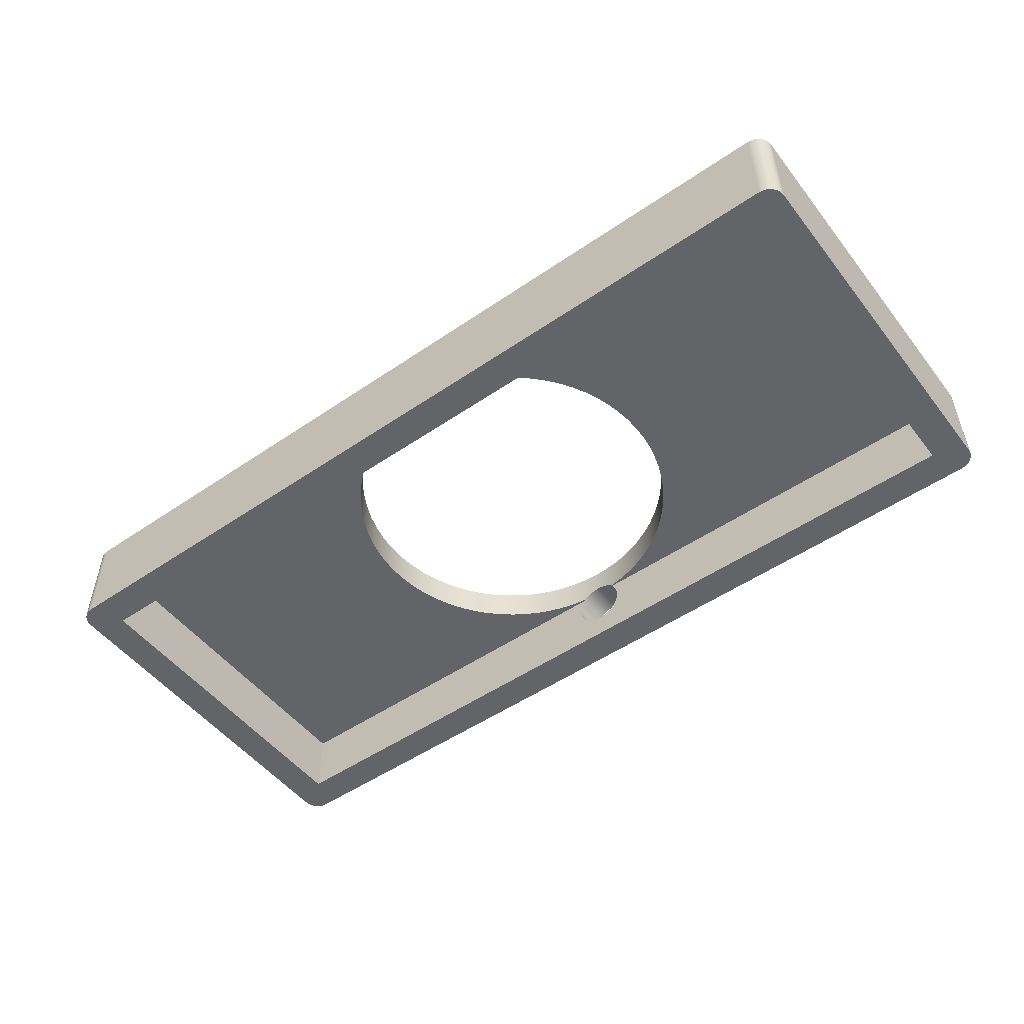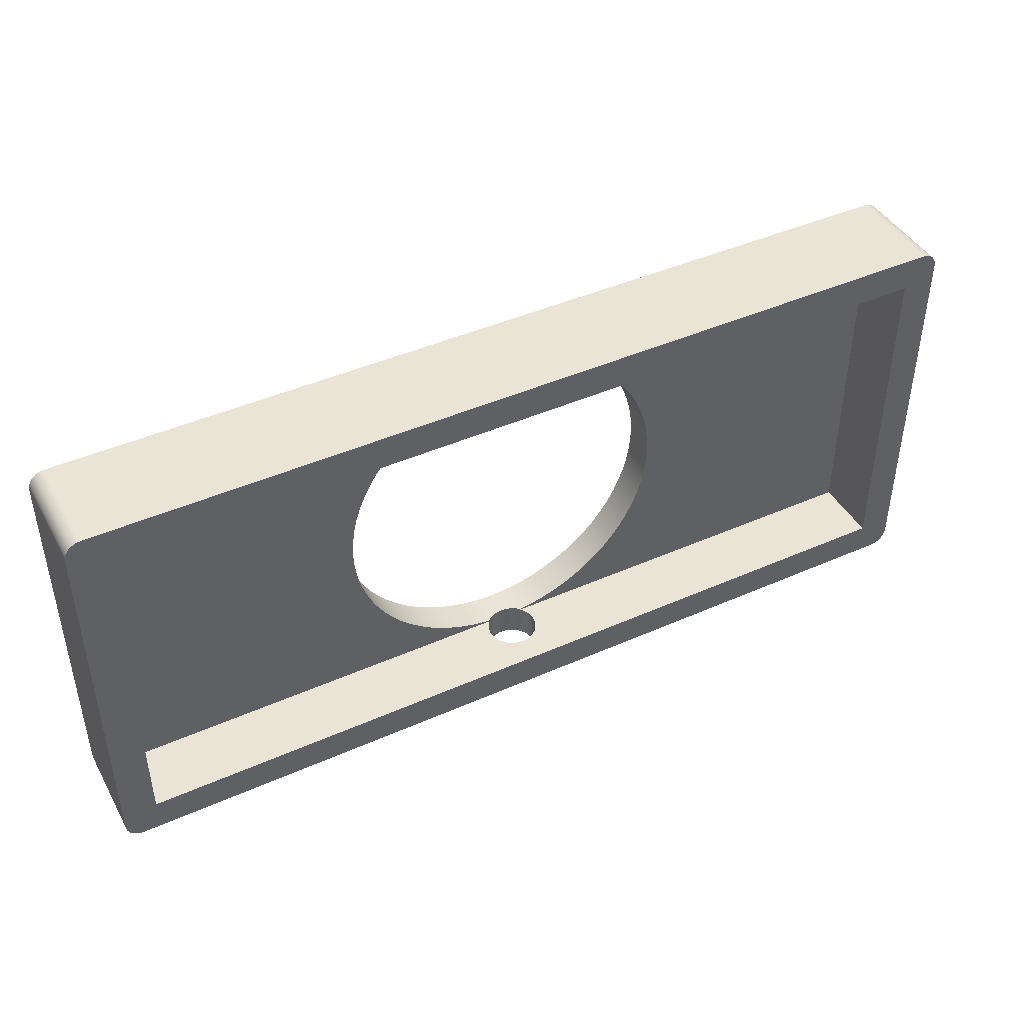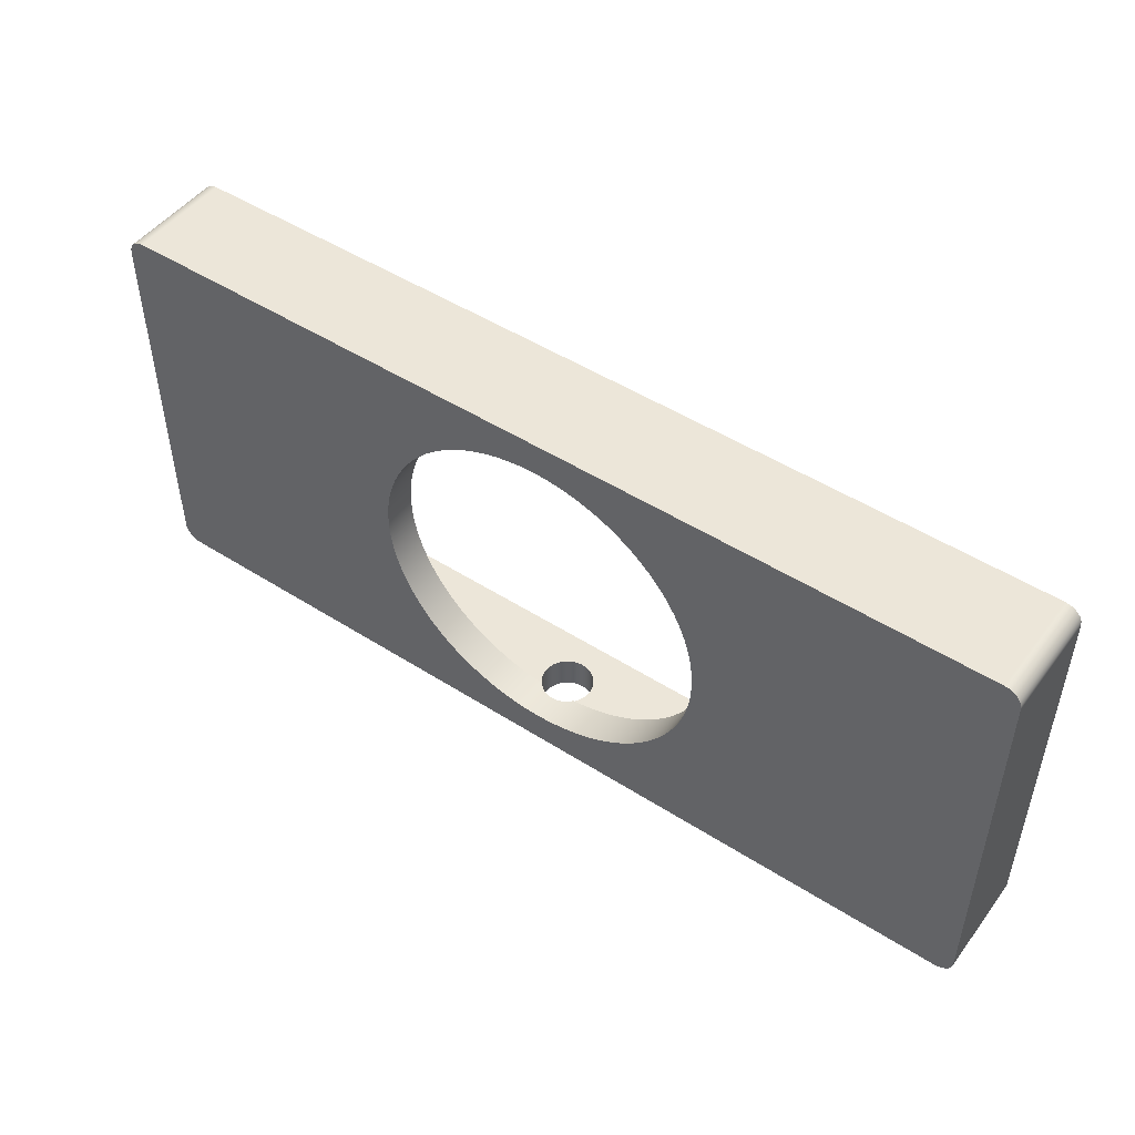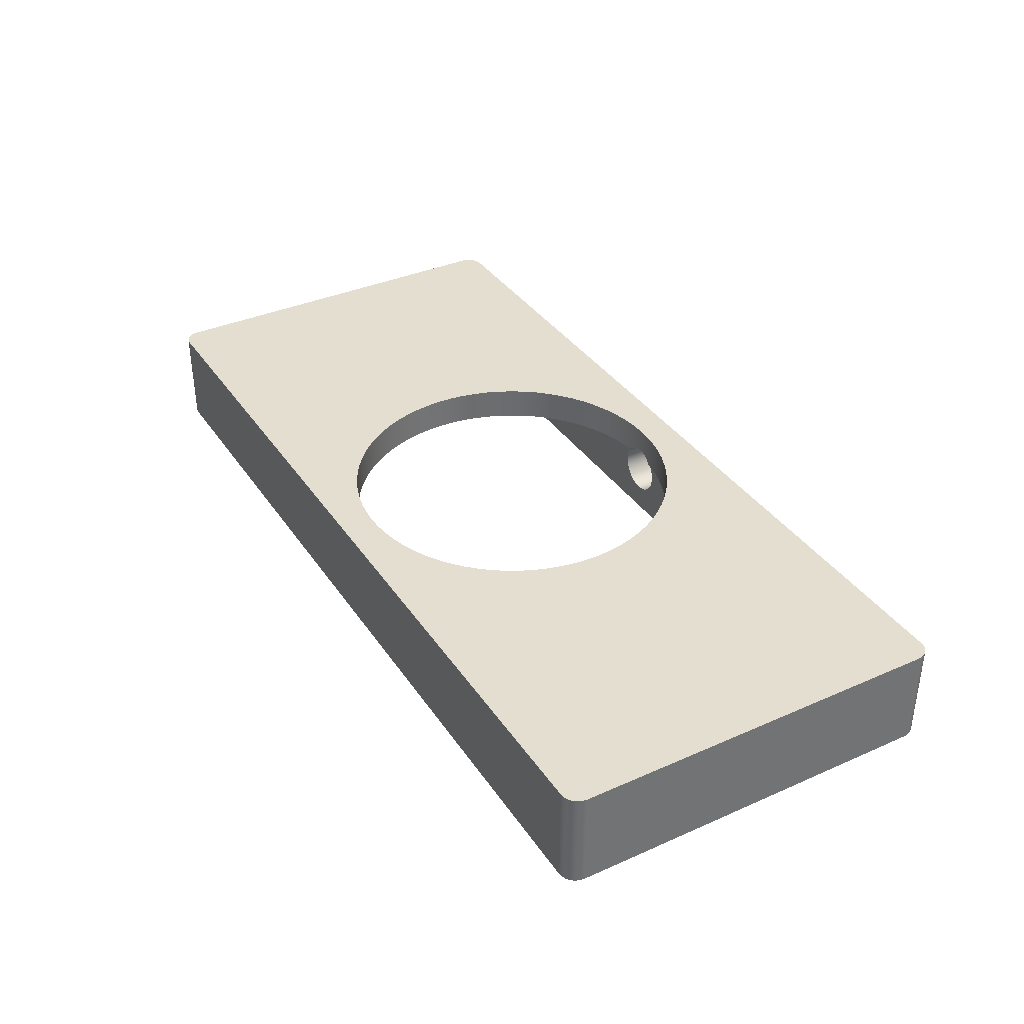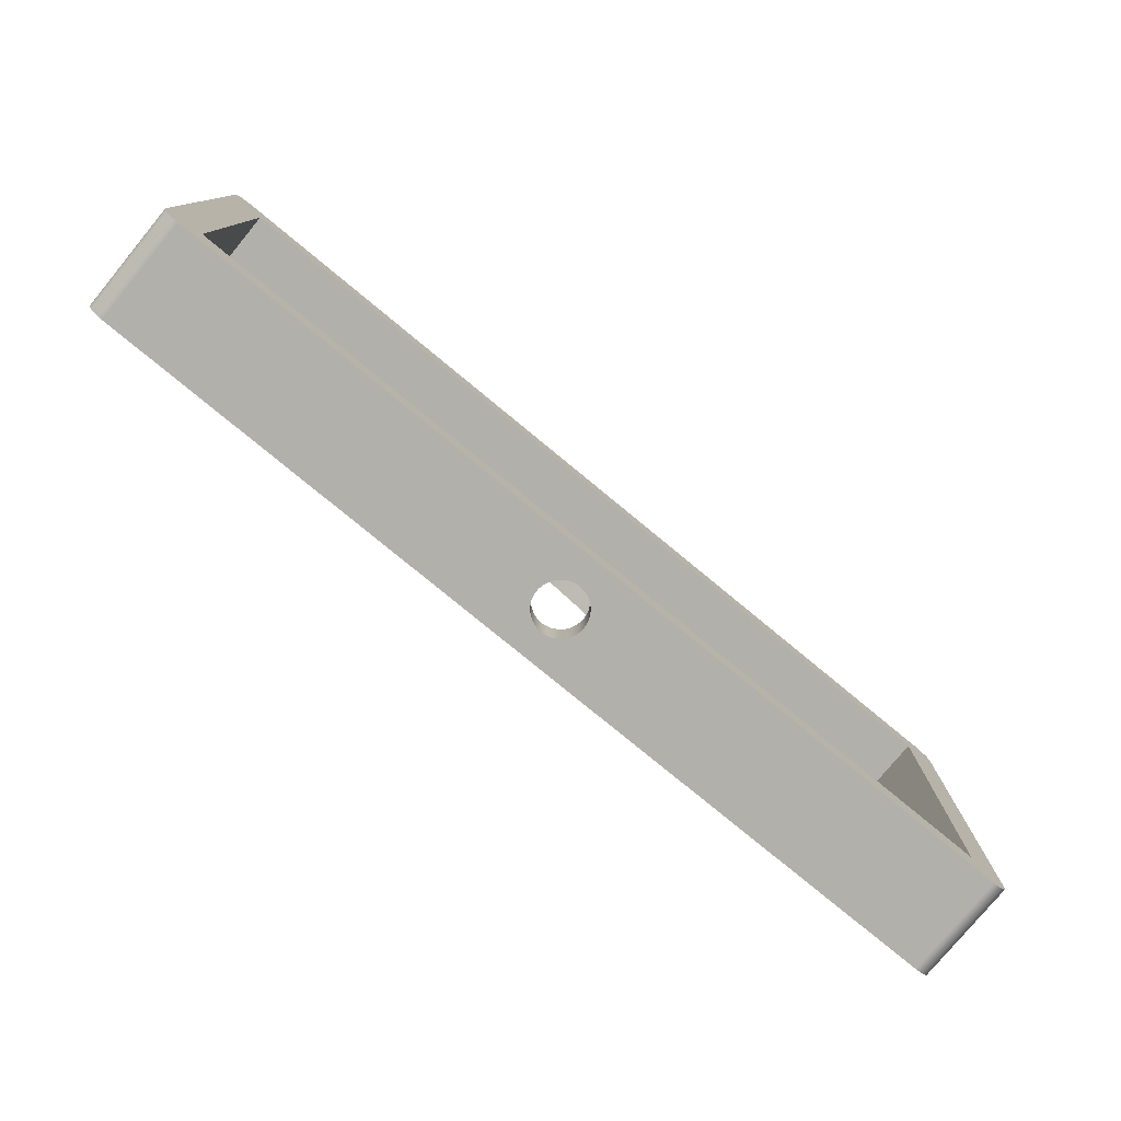
<metadata>
{"format":"obj","ext":"obj","renderer":"f3d","projection":"perspective","resolution":1024,"background":"white","views":[{"elev":-51.1,"azim":-143.3,"up":"+Z"},{"elev":43.6,"azim":152.4,"up":"+Y"},{"elev":48.8,"azim":35.4,"up":"+Y"},{"elev":36.5,"azim":-119.8,"up":"+Z"},{"elev":-78.4,"azim":140.5,"up":"+Y"}]}
</metadata>
<code>
g Body1
v -10.59 30.31 20
v -9.45 30.2 21.04
v -8.074 30.09 21.84
v -6.55 30.02 22.34
v -5 30 22.5
v -3.45 30.02 22.34
v -1.926 30.09 21.84
v -0.5502 30.2 21.04
v 0.5902 30.31 20
v 0.5902 30 20
v 1.543 30 18.67
v 2.184 30 17.16
v 2.48 30 15.54
v 2.419 30 13.9
v 2.004 30 12.32
v 1.253 30 10.86
v 0.204 30 9.599
v -1.094 30 8.597
v -2.579 30 7.901
v -4.18 30 7.545
v -5.82 30 7.545
v -7.421 30 7.901
v -8.906 30 8.597
v -10.2 30 9.599
v -11.25 30 10.86
v -12 30 12.32
v -12.42 30 13.9
v -12.48 30 15.54
v -12.18 30 17.16
v -11.54 30 18.67
v -10.59 30 20
v -5 20 7.5
v -3.388 20 7.675
v -1.851 20 8.193
v -0.4612 20 9.029
v 0.7162 20 10.14
v 1.626 20 11.49
v 2.227 20 12.99
v 2.489 20 14.59
v 2.401 20 16.21
v 1.967 20 17.78
v 1.208 20 19.21
v 0.1577 20 20.44
v -1.133 20 21.43
v -2.605 20 22.11
v -4.189 20 22.46
v -5.811 20 22.46
v -7.395 20 22.11
v -8.867 20 21.43
v -10.16 20 20.44
v -11.21 20 19.21
v -11.97 20 17.78
v -12.4 20 16.21
v -12.49 20 14.59
v -12.23 20 12.99
v -11.63 20 11.49
v -10.72 20 10.14
v -9.539 20 9.029
v -8.149 20 8.193
v -6.612 20 7.675
v 120 30 20
v 120 30 0
v -130 30 0
v -130 30 20
v 4.865 30.98 20
v 9.065 32.02 20
v 13.16 33.41 20
v 17.12 35.16 20
v 20.91 37.24 20
v 24.51 39.64 20
v 27.89 42.34 20
v 31.02 45.33 20
v 33.89 48.57 20
v 36.46 52.05 20
v 38.72 55.74 20
v 40.65 59.61 20
v 42.25 63.63 20
v 43.48 67.78 20
v 44.36 72.02 20
v 44.86 76.31 20
v 45 80.64 20
v 44.75 84.96 20
v 44.14 89.24 20
v 43.16 93.45 20
v 41.81 97.57 20
v 40.12 101.5 20
v 38.09 105.4 20
v 35.73 109 20
v 33.07 112.4 20
v 30.13 115.6 20
v 26.92 118.5 20
v 23.48 121.1 20
v 19.82 123.4 20
v 15.97 125.4 20
v 11.97 127 20
v 7.838 128.3 20
v 3.613 129.3 20
v -0.6775 129.8 20
v -5 130 20
v 120 130 20
v -14.86 30.98 20
v -19.07 32.02 20
v -23.16 33.41 20
v -27.12 35.16 20
v -30.91 37.24 20
v -34.51 39.64 20
v -37.89 42.34 20
v -41.02 45.33 20
v -43.89 48.57 20
v -46.46 52.05 20
v -48.72 55.74 20
v -50.65 59.61 20
v -52.25 63.63 20
v -53.48 67.78 20
v -54.36 72.02 20
v -54.86 76.31 20
v -55 80.64 20
v -54.75 84.96 20
v -54.14 89.24 20
v -53.16 93.45 20
v -51.81 97.57 20
v -50.12 101.5 20
v -48.09 105.4 20
v -45.73 109 20
v -43.07 112.4 20
v -40.13 115.6 20
v -36.92 118.5 20
v -33.48 121.1 20
v -29.82 123.4 20
v -25.97 125.4 20
v -21.97 127 20
v -17.84 128.3 20
v -13.61 129.3 20
v -9.323 129.8 20
v 45 80 30
v 44.81 84.3 30
v 44.26 88.56 30
v 43.34 92.77 30
v 42.07 96.88 30
v 40.44 100.9 30
v 38.48 104.7 30
v 36.2 108.3 30
v 33.61 111.8 30
v 30.73 115 30
v 27.59 117.9 30
v 24.21 120.6 30
v 20.62 122.9 30
v 16.83 125 30
v 12.88 126.7 30
v 8.805 128.1 30
v 4.623 129.1 30
v 0.3691 129.7 30
v -3.924 130 30
v -8.225 129.9 30
v -12.5 129.4 30
v -16.72 128.6 30
v -20.86 127.4 30
v -24.88 125.9 30
v -28.75 124 30
v -32.44 121.8 30
v -35.93 119.3 30
v -39.2 116.5 30
v -42.21 113.4 30
v -44.94 110.1 30
v -47.38 106.5 30
v -49.5 102.8 30
v -51.3 98.89 30
v -52.75 94.84 30
v -53.85 90.68 30
v -54.58 86.44 30
v -54.95 82.15 30
v -54.95 77.85 30
v -54.58 73.56 30
v -53.85 69.32 30
v -52.75 65.16 30
v -51.3 61.11 30
v -49.5 57.2 30
v -47.38 53.46 30
v -44.94 49.92 30
v -42.21 46.6 30
v -39.2 43.52 30
v -35.93 40.72 30
v -32.44 38.2 30
v -28.75 36 30
v -24.88 34.12 30
v -20.86 32.58 30
v -16.72 31.39 30
v -12.5 30.57 30
v -8.225 30.1 30
v -3.924 30.01 30
v 0.3691 30.29 30
v 4.623 30.93 30
v 8.805 31.94 30
v 12.88 33.31 30
v 16.83 35.02 30
v 20.62 37.06 30
v 24.21 39.42 30
v 27.59 42.08 30
v 30.73 45.03 30
v 33.61 48.23 30
v 36.2 51.66 30
v 38.48 55.31 30
v 40.44 59.14 30
v 42.07 63.12 30
v 43.34 67.23 30
v 44.26 71.44 30
v 44.81 75.7 30
v -130 130 20
v -130 130 0
v 120 130 0
v -135 20 30
v -136.3 20.17 30
v -137.5 20.67 30
v -138.5 21.46 30
v -139.3 22.5 30
v -139.8 23.71 30
v -140 25 30
v -140 25 0
v -139.8 23.71 0
v -139.3 22.5 0
v -138.5 21.46 0
v -137.5 20.67 0
v -136.3 20.17 0
v -135 20 0
v -140 135 0
v -139.8 136.3 0
v -139.3 137.5 0
v -138.5 138.5 0
v -137.5 139.3 0
v -136.3 139.8 0
v -135 140 0
v 125 140 0
v 126.3 139.8 0
v 127.5 139.3 0
v 128.5 138.5 0
v 129.3 137.5 0
v 129.8 136.3 0
v 130 135 0
v 130 25 0
v 129.8 23.71 0
v 129.3 22.5 0
v 128.5 21.46 0
v 127.5 20.67 0
v 126.3 20.17 0
v 125 20 0
v -140 135 30
v -139.8 136.3 30
v -139.3 137.5 30
v -138.5 138.5 30
v -137.5 139.3 30
v -136.3 139.8 30
v -135 140 30
v 130 25 30
v 129.8 23.71 30
v 129.3 22.5 30
v 128.5 21.46 30
v 127.5 20.67 30
v 126.3 20.17 30
v 125 20 30
v 130 135 30
v 125 140 30
v 126.3 139.8 30
v 127.5 139.3 30
v 128.5 138.5 30
v 129.3 137.5 30
v 129.8 136.3 30
f 31 1 50
f 50 1 2
f 50 2 49
f 49 2 3
f 49 3 48
f 48 3 4
f 48 4 47
f 47 4 5
f 47 5 46
f 46 5 6
f 46 6 45
f 45 6 7
f 45 7 44
f 44 7 8
f 44 8 43
f 43 8 9
f 43 9 10
f 43 10 42
f 42 10 11
f 42 11 41
f 41 11 12
f 41 12 40
f 40 12 13
f 40 13 39
f 39 13 14
f 39 14 38
f 38 14 15
f 38 15 37
f 37 15 16
f 37 16 36
f 36 16 17
f 36 17 35
f 35 17 18
f 35 18 34
f 34 18 19
f 34 19 33
f 33 19 20
f 33 20 32
f 32 20 21
f 32 21 60
f 60 21 22
f 60 22 59
f 59 22 23
f 59 23 58
f 58 23 24
f 58 24 57
f 57 24 25
f 57 25 56
f 56 25 26
f 56 26 55
f 55 26 27
f 55 27 54
f 54 27 28
f 54 28 53
f 53 28 29
f 53 29 52
f 52 29 30
f 52 30 51
f 51 30 31
f 51 31 50
f 31 30 64
f 64 30 29
f 64 29 28
f 28 27 64
f 64 27 26
f 64 26 25
f 64 25 63
f 63 25 24
f 63 24 23
f 23 22 63
f 63 22 21
f 63 21 20
f 63 20 62
f 62 20 19
f 62 19 18
f 18 17 62
f 62 17 16
f 62 16 61
f 61 16 15
f 61 15 14
f 14 13 61
f 61 13 12
f 61 12 11
f 11 10 61
f 9 65 10
f 10 65 61
f 61 65 66
f 61 66 67
f 67 68 61
f 61 68 69
f 61 69 70
f 70 71 61
f 61 71 72
f 61 72 73
f 73 74 61
f 61 74 75
f 61 75 76
f 76 77 61
f 61 77 78
f 61 78 79
f 79 80 61
f 61 80 81
f 61 81 100
f 100 81 82
f 100 82 83
f 83 84 100
f 100 84 85
f 100 85 86
f 86 87 100
f 100 87 88
f 100 88 89
f 89 90 100
f 100 90 91
f 100 91 92
f 92 93 100
f 100 93 94
f 100 94 95
f 95 96 100
f 100 96 97
f 100 97 98
f 98 99 100
f 8 191 9
f 9 191 192
f 9 192 65
f 65 192 193
f 65 193 66
f 66 193 194
f 66 194 67
f 67 194 195
f 67 195 68
f 68 195 196
f 68 196 69
f 69 196 197
f 69 197 70
f 70 197 198
f 70 198 71
f 71 198 199
f 71 199 72
f 72 199 200
f 72 200 73
f 73 200 201
f 73 201 74
f 74 201 202
f 74 202 75
f 75 202 203
f 75 203 76
f 76 203 204
f 76 204 77
f 77 204 205
f 77 205 78
f 78 205 206
f 78 206 79
f 79 206 207
f 79 207 80
f 80 207 135
f 80 135 81
f 81 135 136
f 81 136 82
f 82 136 137
f 82 137 83
f 83 137 138
f 83 138 84
f 84 138 139
f 84 139 85
f 85 139 140
f 85 140 86
f 86 140 141
f 86 141 87
f 87 141 142
f 87 142 88
f 88 142 143
f 88 143 89
f 89 143 144
f 89 144 90
f 90 144 145
f 90 145 91
f 91 145 146
f 91 146 92
f 92 146 147
f 92 147 93
f 93 147 148
f 93 148 94
f 94 148 149
f 94 149 95
f 95 149 150
f 95 150 96
f 96 150 151
f 96 151 97
f 97 151 152
f 97 152 98
f 98 152 153
f 98 153 99
f 99 153 154
f 99 154 134
f 134 154 155
f 134 155 133
f 133 155 156
f 133 156 132
f 132 156 157
f 132 157 131
f 131 157 158
f 131 158 130
f 130 158 159
f 130 159 129
f 129 159 160
f 129 160 128
f 128 160 161
f 128 161 127
f 127 161 162
f 127 162 126
f 126 162 163
f 126 163 125
f 125 163 164
f 125 164 124
f 124 164 165
f 124 165 123
f 123 165 166
f 123 166 122
f 122 166 167
f 122 167 121
f 121 167 168
f 121 168 120
f 120 168 169
f 120 169 119
f 119 169 170
f 119 170 118
f 118 170 171
f 118 171 117
f 117 171 172
f 117 172 116
f 116 172 173
f 116 173 115
f 115 173 174
f 115 174 114
f 114 174 175
f 114 175 113
f 113 175 176
f 113 176 112
f 112 176 177
f 112 177 111
f 111 177 178
f 111 178 110
f 110 178 179
f 110 179 109
f 109 179 180
f 109 180 108
f 108 180 181
f 108 181 107
f 107 181 182
f 107 182 106
f 106 182 183
f 106 183 105
f 105 183 184
f 105 184 104
f 104 184 185
f 104 185 103
f 103 185 186
f 103 186 102
f 102 186 187
f 102 187 101
f 101 187 188
f 101 188 1
f 1 188 189
f 1 189 2
f 2 189 3
f 3 189 4
f 4 189 190
f 4 190 5
f 5 190 6
f 6 190 7
f 7 190 191
f 7 191 8
f 1 31 101
f 101 31 64
f 101 64 102
f 102 64 103
f 103 64 104
f 104 64 105
f 105 64 106
f 106 64 107
f 107 64 108
f 108 64 109
f 109 64 110
f 110 64 111
f 111 64 112
f 112 64 113
f 113 64 114
f 114 64 115
f 115 64 116
f 116 64 117
f 117 64 208
f 117 208 118
f 118 208 119
f 119 208 120
f 120 208 121
f 121 208 122
f 122 208 123
f 123 208 124
f 124 208 125
f 125 208 126
f 126 208 127
f 127 208 128
f 128 208 129
f 129 208 130
f 130 208 131
f 131 208 132
f 132 208 133
f 133 208 134
f 134 208 99
f 208 209 99
f 99 209 210
f 99 210 100
f 210 62 100
f 100 62 61
f 63 209 64
f 64 209 208
f 224 211 223
f 223 211 212
f 223 212 222
f 222 212 213
f 222 213 221
f 221 213 214
f 221 214 220
f 220 214 215
f 220 215 219
f 219 215 216
f 219 216 218
f 218 216 217
f 209 232 210
f 210 232 237
f 210 237 238
f 63 218 209
f 209 218 225
f 209 225 226
f 62 224 63
f 63 224 219
f 63 219 218
f 210 239 62
f 62 239 240
f 62 240 245
f 245 240 241
f 245 241 242
f 223 222 224
f 224 222 221
f 224 221 220
f 220 219 224
f 209 226 231
f 231 226 227
f 231 227 228
f 228 229 231
f 231 229 230
f 231 232 209
f 233 234 232
f 232 234 235
f 232 235 236
f 236 237 232
f 238 239 210
f 242 243 245
f 245 243 244
f 245 224 62
f 217 246 218
f 218 246 225
f 225 246 226
f 226 246 247
f 226 247 227
f 227 247 248
f 227 248 228
f 228 248 249
f 228 249 229
f 229 249 250
f 229 250 230
f 230 250 251
f 230 251 231
f 231 251 252
f 239 253 240
f 240 253 254
f 240 254 241
f 241 254 255
f 241 255 242
f 242 255 256
f 242 256 243
f 243 256 257
f 243 257 244
f 244 257 258
f 244 258 245
f 245 258 259
f 239 238 253
f 253 238 260
f 232 261 233
f 233 261 262
f 233 262 234
f 234 262 263
f 234 263 235
f 235 263 264
f 235 264 236
f 236 264 265
f 236 265 237
f 237 265 266
f 237 266 238
f 238 266 260
f 252 261 231
f 231 261 232
f 60 224 32
f 32 224 245
f 32 245 33
f 33 245 34
f 34 245 35
f 35 245 36
f 36 245 37
f 37 245 38
f 38 245 39
f 39 245 259
f 39 259 40
f 40 259 41
f 41 259 42
f 42 259 43
f 43 259 44
f 44 259 45
f 45 259 46
f 46 259 211
f 46 211 47
f 47 211 48
f 48 211 49
f 49 211 50
f 50 211 51
f 51 211 52
f 52 211 53
f 53 211 54
f 54 211 224
f 54 224 55
f 55 224 56
f 56 224 57
f 57 224 58
f 58 224 59
f 59 224 60
f 207 253 135
f 135 253 260
f 135 260 136
f 136 260 137
f 137 260 138
f 138 260 139
f 139 260 140
f 140 260 141
f 141 260 142
f 142 260 143
f 143 260 144
f 144 260 145
f 145 260 261
f 145 261 146
f 146 261 147
f 147 261 148
f 148 261 149
f 149 261 150
f 150 261 151
f 151 261 152
f 152 261 153
f 153 261 252
f 153 252 154
f 154 252 155
f 155 252 156
f 156 252 157
f 157 252 158
f 158 252 159
f 159 252 160
f 160 252 161
f 161 252 162
f 162 252 246
f 162 246 163
f 163 246 164
f 164 246 165
f 165 246 166
f 166 246 167
f 167 246 168
f 168 246 169
f 169 246 170
f 170 246 171
f 171 246 217
f 171 217 172
f 172 217 173
f 173 217 174
f 174 217 175
f 175 217 176
f 176 217 177
f 177 217 178
f 178 217 179
f 179 217 180
f 180 217 181
f 181 217 211
f 181 211 182
f 182 211 183
f 183 211 184
f 184 211 185
f 185 211 186
f 186 211 187
f 187 211 188
f 188 211 189
f 189 211 190
f 190 211 259
f 190 259 191
f 191 259 192
f 192 259 193
f 193 259 194
f 194 259 195
f 195 259 196
f 196 259 197
f 197 259 198
f 198 259 253
f 198 253 199
f 199 253 200
f 200 253 201
f 201 253 202
f 202 253 203
f 203 253 204
f 204 253 205
f 205 253 206
f 206 253 207
f 217 216 211
f 211 216 215
f 211 215 214
f 214 213 211
f 211 213 212
f 258 257 259
f 259 257 256
f 259 256 255
f 255 254 259
f 259 254 253
f 260 266 261
f 261 266 265
f 261 265 264
f 264 263 261
f 261 263 262
f 251 250 252
f 252 250 249
f 252 249 248
f 248 247 252
f 252 247 246

</code>
